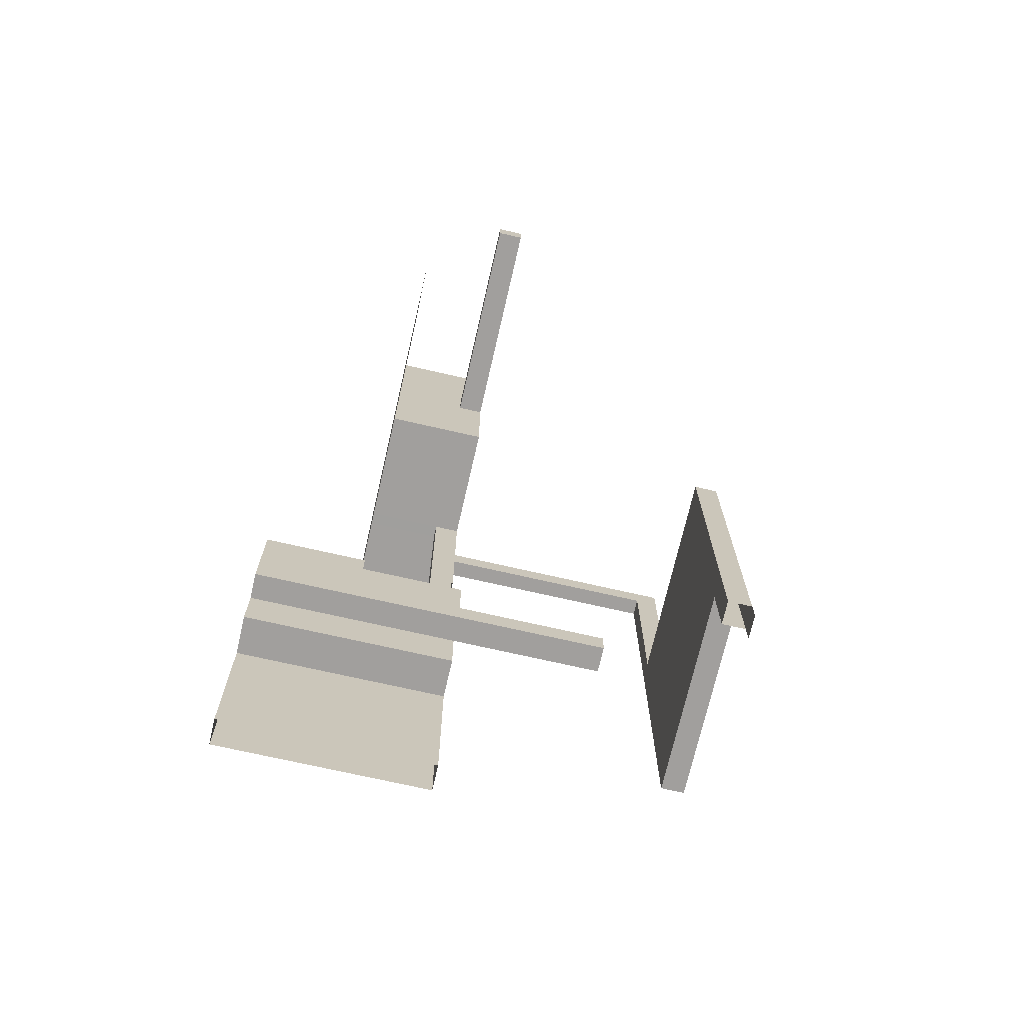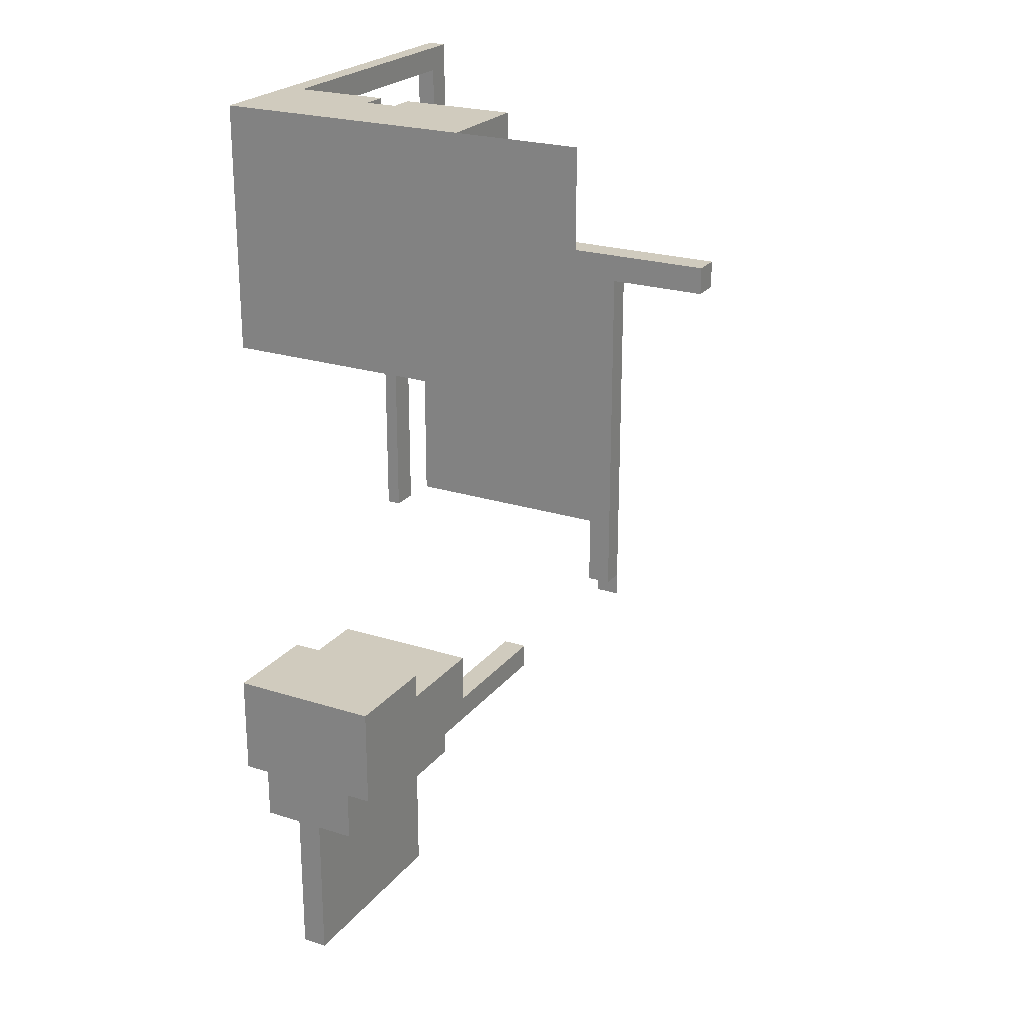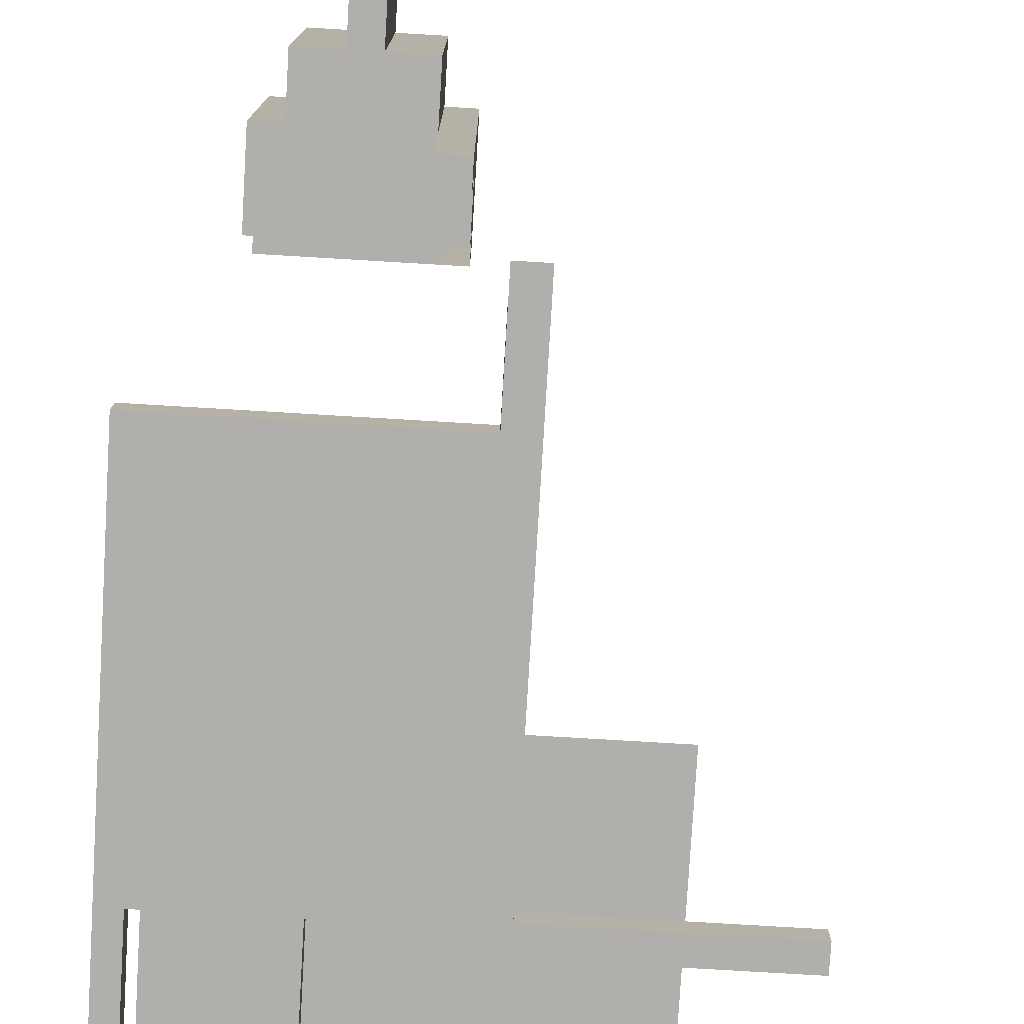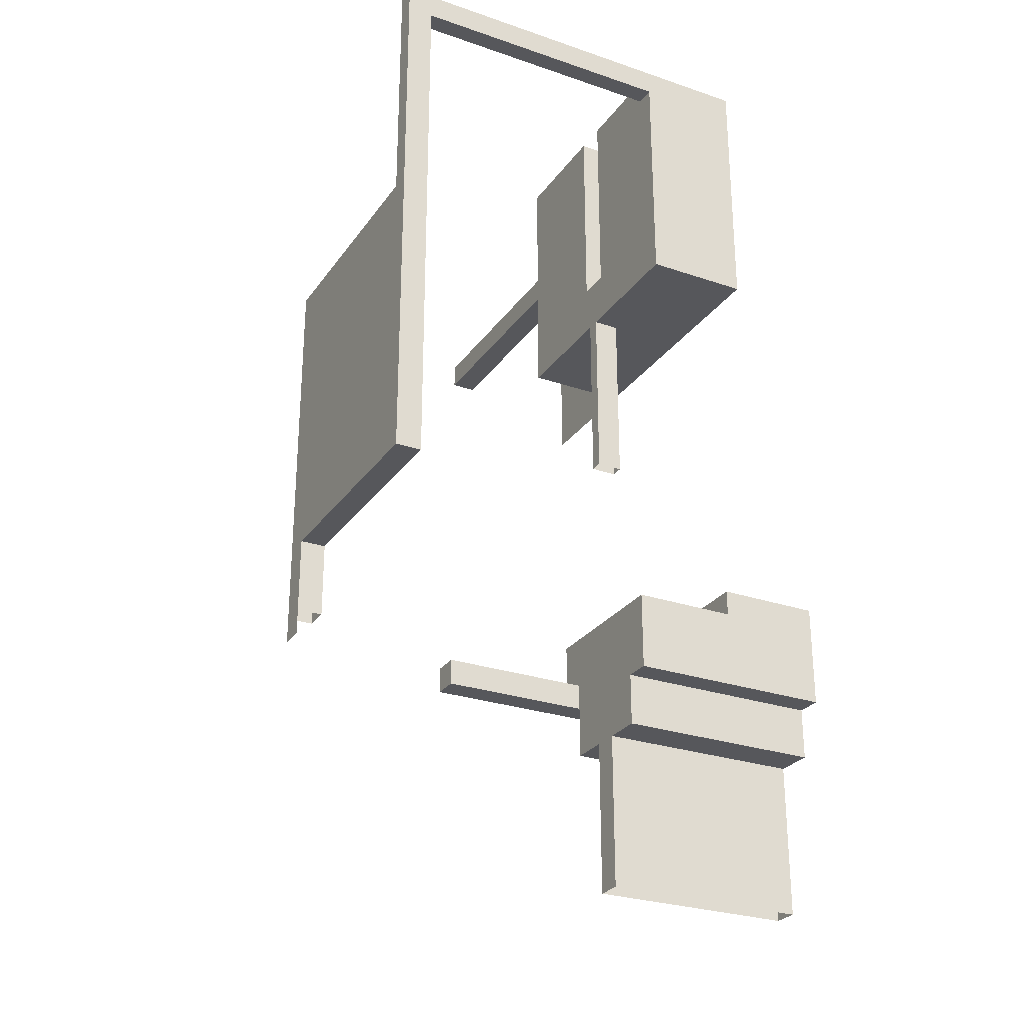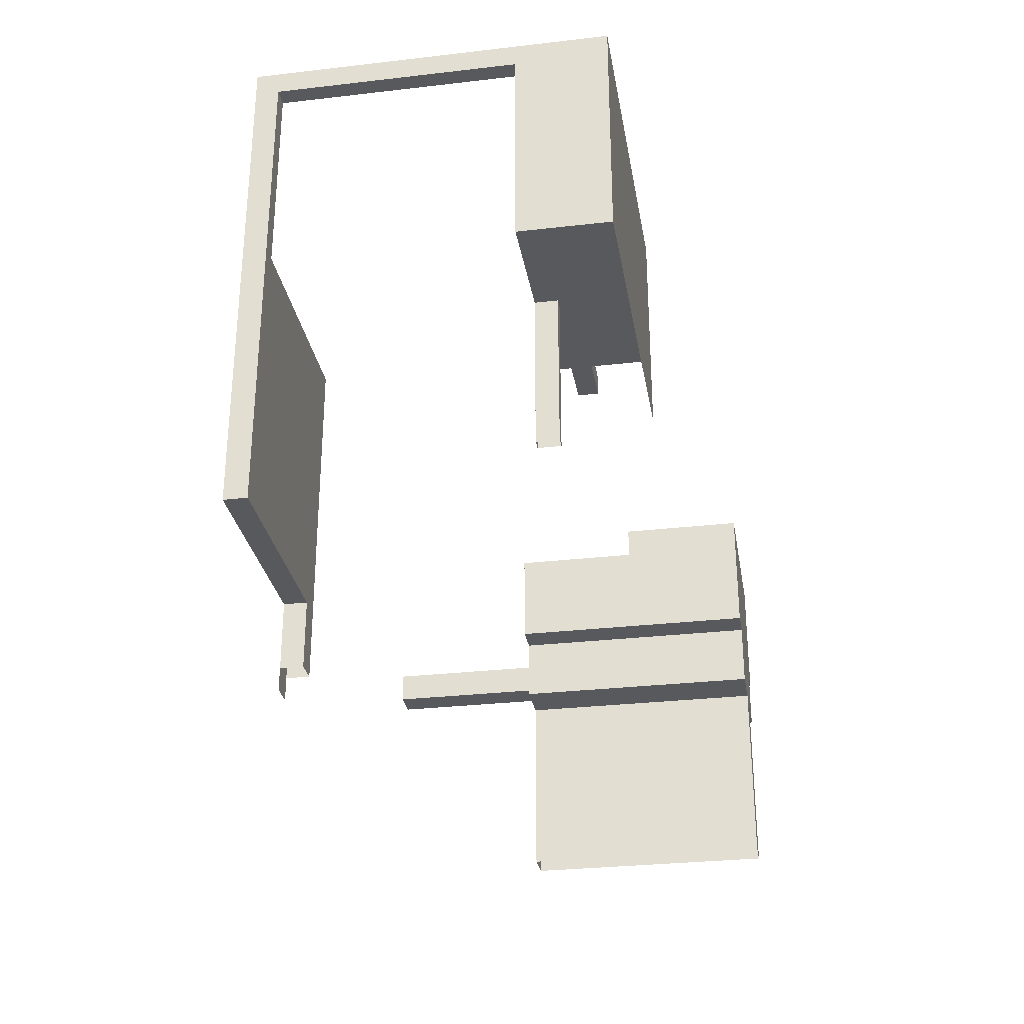
<metadata>
{"format":"obj","ext":"obj","renderer":"f3d","projection":"perspective","resolution":1024,"background":"white","views":[{"elev":-71.5,"azim":-102.9,"up":"+Z"},{"elev":23.3,"azim":-151.7,"up":"+Z"},{"elev":-78.2,"azim":176.6,"up":"+Y"},{"elev":-27.3,"azim":62.3,"up":"+Z"},{"elev":-29.7,"azim":99.6,"up":"+Z"}]}
</metadata>
<code>
g pb_Mesh231722
v 81 89 -27
v 87 89 -27
v 87 73 -27
v 81 73 -27
v 87 89 -3
v 81 89 -3
v 81 73 -3
v 87 73 -3
v 77 89 -3
v 77 73 -3
v 71 89 -27
v 77 89 -27
v 77 73 -27
v 71 73 -27
v 71 89 -3
v 71 73 -3
v 77 89 -51
v 77 73 -51
v 77 73 -27
v 77 89 -27
v 81 73 -51
v 81 89 -51
v 81 89 -27
v 81 73 -27
v 81 89 -51
v 77 89 -51
v 77 89 -27
v 81 89 -27
v 77 57 -51
v 81 57 -51
v 81 57 -27
v 77 57 -27
v 87 89 -19
v 81 89 -19
v 87 89 -27
v 87 57 -27
v 87 57 -19
v 81 57 -19
v 77 89 -19
v 71 89 -27
v 71 89 -19
v 71 57 -27
v 77 57 -19
v 71 57 -19
v 87 73 -19
v 87 73 -27
v 87 89 -27
v 87 89 -19
v 71 89 -27
v 71 73 -19
v 71 89 -19
v 71 73 -27
v 71 89 -19
v 71 73 -19
v 67 89 -19
v 67 73 -19
v 67 73 -3
v 67 89 -3
v 87 73 -19
v 87 89 -19
v 91 73 -19
v 91 89 -19
v 91 89 -3
v 91 73 -3
v 87 89 -15
v 81 89 -15
v 87 89 -11
v 81 89 -11
v 87 57 -15
v 81 57 -15
v 87 57 -11
v 81 57 -11
v 77 89 -15
v 71 89 -15
v 77 89 -11
v 71 89 -11
v 77 57 -15
v 71 57 -15
v 77 57 -11
v 67 57 -11
v 91 73 -11
v 91 73 -15
v 91 89 -15
v 91 89 -11
v 91 73 -19
v 91 89 -19
v 67 89 -15
v 67 73 -11
v 67 89 -11
v 67 73 -15
v 67 89 -19
v 67 73 -19
v 67 34 -19
v 71 34 -19
v 71 34 -15
v 67 34 -15
v 67 57 -15
v 67 57 -11
v 67 57 -11
v 67 57 -15
v 67 57 -11
v 67 89 -15
v 67 89 -11
v 67 89 -19
v 91 57 -15
v 91 57 -11
v 91 57 -19
v 91 89 -15
v 91 89 -19
v 91 89 -11
v 67 57 -19
v 71 57 -19
v 67 34 -19
v 71 34 -19
v 71 57 -19
v 71 57 -15
v 71 34 -19
v 71 34 -15
v 67 57 -15
v 67 57 -19
v 67 34 -15
v 67 34 -19
v 71 57 -15
v 67 57 -15
v 71 34 -15
v 67 34 -15
v 87 57 -27
v 81 57 -27
v 81 65 -27
v 87 65 -27
v 77 57 -27
v 71 57 -27
v 71 65 -27
v 77 65 -27
v 77 65 -27
v 77 65 -51
v 77 57 -27
v 77 57 -51
v 81 57 -27
v 81 57 -51
v 81 65 -51
v 81 65 -27
v 71 65 -27
v 71 57 -19
v 71 65 -19
v 71 57 -27
v 87 57 -19
v 87 57 -27
v 87 65 -27
v 87 65 -19
v 71 65 -19
v 67 65 -19
v 91 57 -19
v 87 57 -19
v 87 65 -19
v 91 65 -19
v 67 65 -15
v 67 57 -11
v 67 65 -11
v 67 65 -19
v 91 57 -11
v 91 57 -15
v 91 65 -15
v 91 65 -11
v 91 57 -19
v 91 65 -19
v 87 57 -7
v 81 57 -7
v 87 89 -3
v 81 89 -7
v 81 89 -3
v 87 89 -7
v 91 73 -3
v 91 73 -7
v 91 89 -7
v 91 89 -3
v 77 57 -7
v 77 89 -7
v 77 89 -3
v 67 57 -7
v 67 89 -7
v 67 73 -3
v 67 89 -3
v 67 73 -7
v 71 89 -7
v 71 89 -3
v 67 57 -11
v 67 57 -11
v 67 57 -7
v 67 57 -7
v 67 57 -11
v 67 57 -7
v 67 89 -7
v 67 89 -3
v 91 57 -7
v 91 89 -7
v 91 89 -3
v 91 65 -7
v 91 57 -7
v 67 57 -7
v 67 65 -7
v 67 73 -7
v 91 65 -7
v 91 73 -7
v 67 65 -7
v 91 57 -7
v 67 57 -7
v 91 73 -3
v 67 73 -7
v 91 73 -7
v 71 73 -3
v 81 61 90
v 76 61 90
v 81 73 90
v 76 73 90
v 81 57 58
v 77 57 50
v 76 57 58
v 79 57 50
v 99 61 50
v 99 57 86
v 99 61 86
v 99 57 50
v 58 57 67
v 58 57 50
v 58 61 50
v 58 61 67
v 77 73 50
v 79 73 50
v 81 73 58
v 76 73 58
v 99 73 50
v 99 73 86
v 58 61 50
v 58 73 50
v 58 73 67
v 79 61 50
v 96 57 50
v 96 61 50
v 79 57 50
v 99 57 50
v 99 61 50
v 96 57 90
v 81 57 90
v 96 61 90
v 99 57 90
v 99 61 90
v 96 73 90
v 99 73 90
v 79 73 50
v 96 73 50
v 99 73 50
v 96 73 50
v 96 73 86
v 99 73 50
v 99 73 86
v 96 57 86
v 96 57 50
v 99 57 86
v 99 57 50
v 96 23 90
v 99 23 90
v 99 57 86
v 96 57 86
v 99 23 86
v 96 23 86
v 96 15 90
v 99 15 90
v 99 15 86
v 96 15 86
v 96 11 90
v 99 11 90
v 99 15 4
v 96 15 4
v 99 11 4
v 96 11 4
v 99 15 86
v 96 15 86
v 99 15 52
v 96 15 52
v 99 11 86
v 99 15 86
v 99 11 52
v 99 15 52
v 96 15 86
v 96 11 86
v 96 15 52
v 96 11 52
v 96 11 86
v 99 11 86
v 96 11 52
v 99 11 52
v 99 15 4
v 96 15 4
v 99 11 4
v 99 15 4
v 59 15 52
v 59 11 52
v 59 15 4
v 59 11 4
v 96 15 52
v 96 11 52
v 63 15 52
v 63 11 52
v 63 15 4
v 63 15 52
v 63 11 4
v 63 15 4
v 59 15 52
v 59 11 52
v 59 15 4
v 59 15 52
v 63 11 4
v 63 15 4
v 63 11 -8
v 63 15 -8
v 59 11 4
v 63 11 4
v 59 11 -8
v 63 11 -8
v 63 15 -8
v 59 15 -8
v 59 15 -8
v 59 11 -8
v 81 61 90
v 81 61 58
v 76 61 58
v 76 61 90
v 81 61 58
v 81 57 58
v 76 57 58
v 76 61 58
v 81 61 58
v 81 61 90
v 81 57 90
v 81 57 58
v 58 73 67
v 58 73 50
v 58 73 50
v 58 61 50
v 77 61 50
v 77 73 50
v 58 57 50
v 77 57 50
v 58 61 90
v 58 73 90
v 58 57 50
v 58 57 67
v 76 61 90
v 76 57 90
v 58 57 90
v 58 61 90
v 99 61 88
v 99 57 90
v 99 61 90
v 99 57 88
v 81 73 74
v 76 73 74
v 81 73 90
v 76 73 90
v 99 73 88
v 99 73 90
v 58 61 90
v 58 61 71
v 58 73 71
v 58 73 90
v 96 73 88
v 96 73 90
v 99 73 88
v 99 73 90
v 96 57 88
v 81 57 74
v 81 57 90
v 96 57 90
v 99 11 88
v 96 11 88
v 99 11 90
v 96 11 90
v 96 23 88
v 96 23 86
v 96 57 86
v 96 57 88
v 96 23 90
v 96 57 90
v 99 23 90
v 99 23 88
v 99 23 86
v 96 15 88
v 96 15 90
v 99 15 90
v 99 15 88
v 96 11 88
v 96 11 90
v 99 11 90
v 99 11 88
v 58 73 71
v 58 73 90
v 58 57 90
v 58 57 71
v 58 61 71
v 58 61 90
v 23 57 71
v 23 57 67
v 23 61 67
v 23 61 71
v 76 57 90
v 58 57 71
v 58 57 90
v 76 57 74
v 76 57 58
v 76 61 74
v 76 57 90
v 76 61 90
v 76 57 74
v 76 61 58
v 76 57 58
v 23 57 71
v 23 61 71
v 58 61 71
v 58 57 71
v 23 61 71
v 23 61 67
v 58 61 67
v 58 61 71
v 23 61 67
v 23 57 67
v 58 57 67
v 58 61 67
v 23 57 67
v 23 57 71
v 38 73 71
v 58 73 90
v 58 73 71
v 38 73 90
v 38 73 67
v 58 73 67
v 38 73 50
v 58 73 50
v 77 57 50
v 77 57 22
v 77 61 22
v 77 61 50
v 79 61 22
v 79 57 50
v 79 61 50
v 79 57 22
v 77 61 22
v 79 61 22
v 79 61 50
v 77 61 50
v 77 57 22
v 79 57 22
v 63 11 -8
v 63 11 -12
v 59 11 -12
v 59 11 -8
v 59 11 52
v 99 11 52
v 99 11 4
v 59 11 4
v 77 73 50
v 79 61 50
v 79 73 50
v 77 61 50
g pb_Mesh231722_0
f 3 2 1
f 4 3 1
f 7 6 5
f 8 7 5
f 10 9 6
f 7 10 6
f 13 12 11
f 14 13 11
f 16 15 9
f 10 16 9
f 19 18 17
f 20 19 17
f 23 22 21
f 24 23 21
f 27 26 25
f 28 27 25
f 31 30 29
f 32 31 29
f 34 28 33
f 28 35 33
f 37 36 31
f 37 31 38
f 41 40 39
f 40 27 39
f 39 27 34
f 27 28 34
f 43 32 42
f 43 42 44
f 38 31 32
f 38 32 43
f 47 46 45
f 47 45 48
f 51 50 49
f 50 52 49
f 55 54 53
f 55 56 54
f 57 15 16
f 57 58 15
f 61 60 59
f 61 62 60
f 63 8 5
f 63 64 8
f 66 34 65
f 34 33 65
f 68 66 67
f 66 65 67
f 69 37 38
f 69 38 70
f 71 69 70
f 71 70 72
f 74 41 73
f 41 39 73
f 76 74 75
f 74 73 75
f 73 39 66
f 39 34 66
f 75 73 68
f 73 66 68
f 77 43 44
f 77 44 78
f 79 77 78
f 79 78 80
f 70 38 43
f 70 43 77
f 72 70 77
f 72 77 79
f 83 82 81
f 83 81 84
f 86 85 82
f 86 82 83
f 89 88 87
f 88 90 87
f 87 90 91
f 90 92 91
f 95 94 93
f 95 93 96
f 98 78 97
f 101 100 99
f 103 102 76
f 102 74 76
f 102 104 74
f 104 41 74
f 106 105 69
f 106 69 71
f 105 107 37
f 105 37 69
f 65 33 108
f 33 109 108
f 67 65 110
f 65 108 110
f 113 112 111
f 113 114 112
f 117 116 115
f 117 118 116
f 121 120 119
f 121 122 120
f 125 124 123
f 125 126 124
f 129 128 127
f 129 127 130
f 4 129 130
f 4 130 3
f 133 132 131
f 133 131 134
f 14 133 134
f 14 134 13
f 19 135 18
f 135 136 18
f 135 137 136
f 137 138 136
f 141 140 139
f 141 139 142
f 21 141 142
f 21 142 24
f 145 144 143
f 144 146 143
f 50 145 52
f 145 143 52
f 149 148 147
f 149 147 150
f 46 149 150
f 46 150 45
f 56 152 151
f 56 151 54
f 152 111 112
f 152 112 151
f 155 154 153
f 155 153 156
f 59 155 156
f 59 156 61
f 159 158 157
f 158 119 157
f 88 159 90
f 159 157 90
f 157 119 160
f 119 120 160
f 90 157 92
f 157 160 92
f 163 162 161
f 163 161 164
f 82 163 164
f 82 164 81
f 166 165 162
f 166 162 163
f 85 166 163
f 85 163 82
f 167 71 72
f 167 72 168
f 171 170 169
f 170 172 169
f 170 68 172
f 68 67 172
f 175 174 173
f 175 173 176
f 84 81 174
f 84 174 175
f 168 72 79
f 168 79 177
f 179 178 171
f 178 170 171
f 178 75 170
f 75 68 170
f 177 79 80
f 177 80 180
f 183 182 181
f 182 184 181
f 181 184 89
f 184 88 89
f 186 185 179
f 185 178 179
f 185 76 178
f 76 75 178
f 189 188 187
f 192 191 190
f 194 193 186
f 193 185 186
f 193 103 185
f 103 76 185
f 195 106 71
f 195 71 167
f 172 67 196
f 67 110 196
f 169 172 197
f 172 196 197
f 81 164 198
f 81 198 174
f 164 161 199
f 164 199 198
f 201 200 159
f 200 158 159
f 184 201 88
f 201 159 88
f 204 203 202
f 203 205 202
f 203 206 205
f 206 207 205
f 210 209 208
f 209 211 208
f 214 213 212
f 214 215 213
f 218 217 216
f 217 219 216
f 222 221 220
f 221 223 220
f 226 225 224
f 226 224 227
f 230 229 228
f 230 228 231
f 233 222 232
f 222 220 232
f 235 234 227
f 235 227 236
f 239 238 237
f 238 240 237
f 242 241 239
f 241 238 239
f 212 244 243
f 212 243 245
f 245 243 246
f 245 246 247
f 248 245 247
f 248 247 249
f 214 212 245
f 214 245 248
f 251 239 250
f 239 237 250
f 252 242 251
f 242 239 251
f 254 253 229
f 254 229 230
f 256 255 253
f 256 253 254
f 216 219 257
f 219 258 257
f 257 258 259
f 258 260 259
f 261 246 243
f 261 262 246
f 265 264 263
f 265 266 264
f 267 262 261
f 267 268 262
f 269 266 265
f 269 270 266
f 271 268 267
f 271 272 268
f 275 274 273
f 275 276 274
f 279 278 277
f 279 280 278
f 283 282 281
f 283 284 282
f 287 286 285
f 287 288 286
f 291 290 289
f 291 292 290
f 293 280 279
f 293 294 280
f 295 284 283
f 295 296 284
f 299 298 297
f 299 300 298
f 303 302 301
f 303 304 302
f 305 280 294
f 305 306 280
f 307 274 276
f 307 308 274
f 309 304 303
f 309 310 304
f 311 306 305
f 311 312 306
f 315 314 313
f 315 316 314
f 319 318 317
f 319 320 318
f 321 311 305
f 321 322 311
f 323 300 299
f 323 324 300
f 327 326 325
f 327 325 328
f 331 330 329
f 331 329 332
f 335 334 333
f 335 333 336
f 228 338 337
f 231 228 337
f 341 340 339
f 342 341 339
f 344 343 340
f 341 344 340
f 215 346 345
f 213 215 345
f 218 348 347
f 217 218 347
f 351 350 349
f 351 349 352
f 355 354 353
f 354 356 353
f 353 356 222
f 356 221 222
f 357 230 231
f 357 231 358
f 359 357 358
f 359 358 360
f 362 355 361
f 355 353 361
f 361 353 233
f 353 222 233
f 365 364 363
f 365 363 366
f 236 227 364
f 236 364 365
f 357 254 230
f 367 254 357
f 359 367 357
f 359 368 367
f 369 256 254
f 369 254 367
f 370 369 367
f 370 367 368
f 372 257 371
f 216 257 372
f 371 374 373
f 372 371 373
f 376 289 375
f 289 290 375
f 378 376 377
f 376 375 377
f 381 380 379
f 381 379 382
f 382 379 383
f 382 383 384
f 354 385 356
f 385 386 356
f 356 386 221
f 386 387 221
f 380 285 388
f 380 388 379
f 379 388 389
f 379 389 383
f 385 390 386
f 390 391 386
f 386 391 387
f 391 282 387
f 285 286 392
f 285 392 388
f 388 392 393
f 388 393 389
f 390 394 391
f 394 395 391
f 391 395 282
f 395 281 282
f 360 358 396
f 360 396 397
f 358 231 337
f 358 337 396
f 400 399 398
f 400 398 401
f 404 403 402
f 404 402 405
f 408 407 406
f 407 409 406
f 407 348 409
f 348 410 409
f 413 412 411
f 412 414 411
f 411 414 415
f 414 416 415
f 419 418 417
f 420 419 417
f 423 422 421
f 424 423 421
f 427 426 425
f 428 427 425
f 407 430 429
f 348 407 429
f 433 432 431
f 432 434 431
f 436 433 435
f 433 431 435
f 438 436 437
f 436 435 437
f 441 440 439
f 441 439 442
f 445 444 443
f 444 446 443
f 449 448 447
f 449 447 450
f 217 451 219
f 451 452 219
f 455 454 453
f 455 453 456
f 459 458 457
f 459 457 460
f 463 462 461
f 462 464 461

</code>
